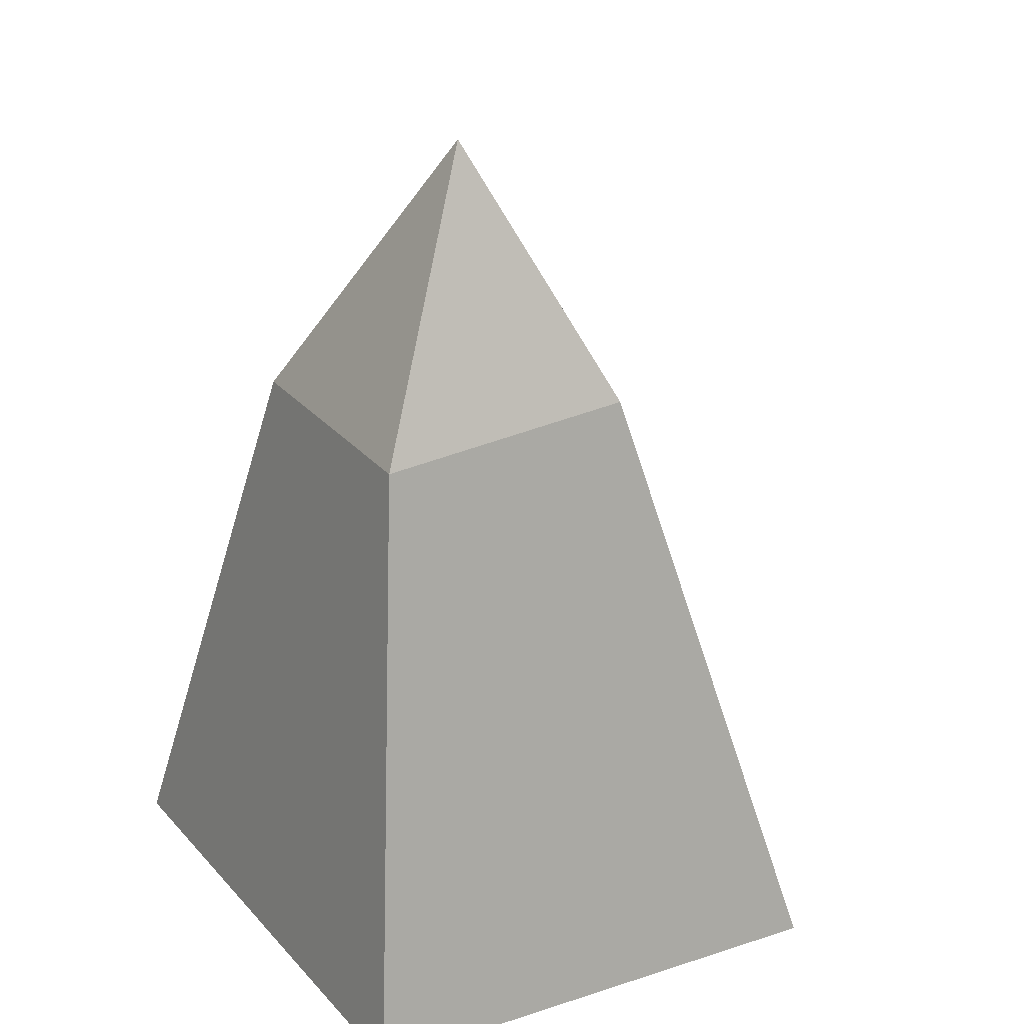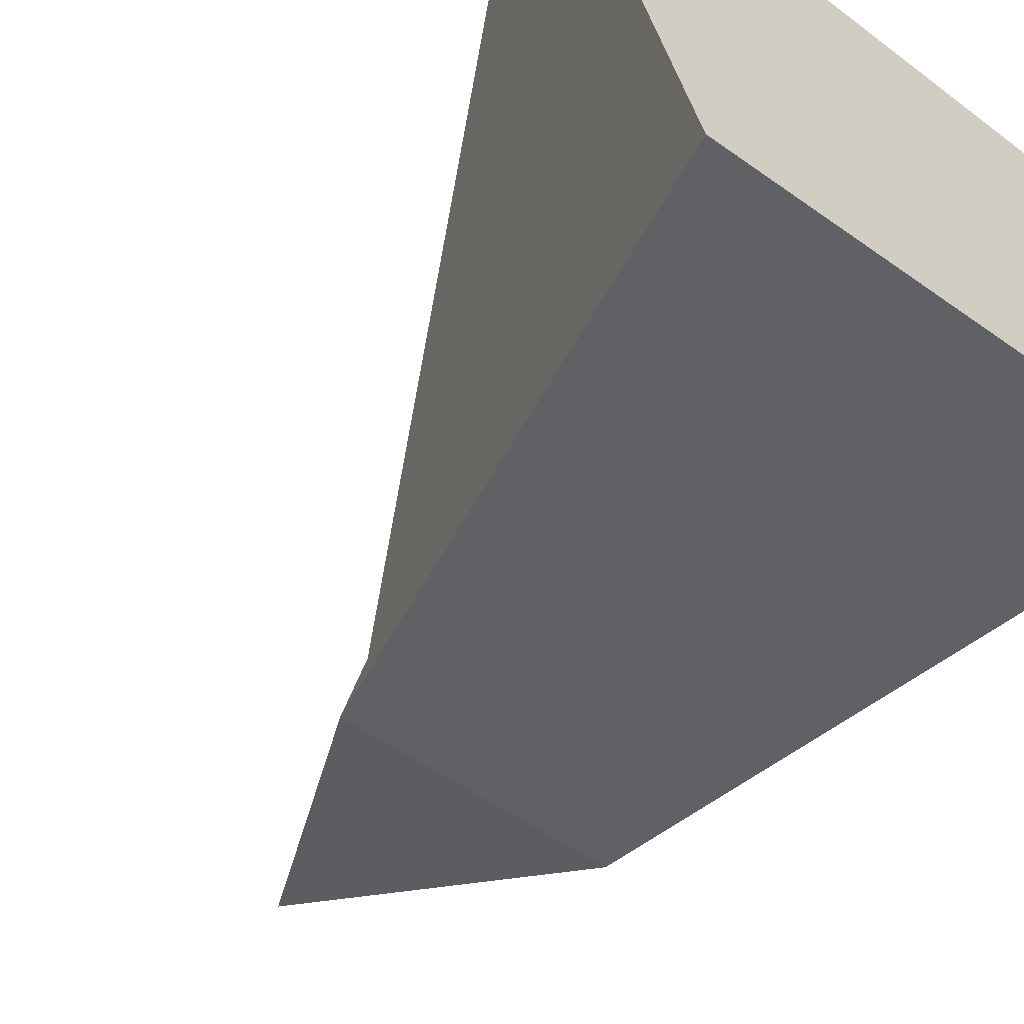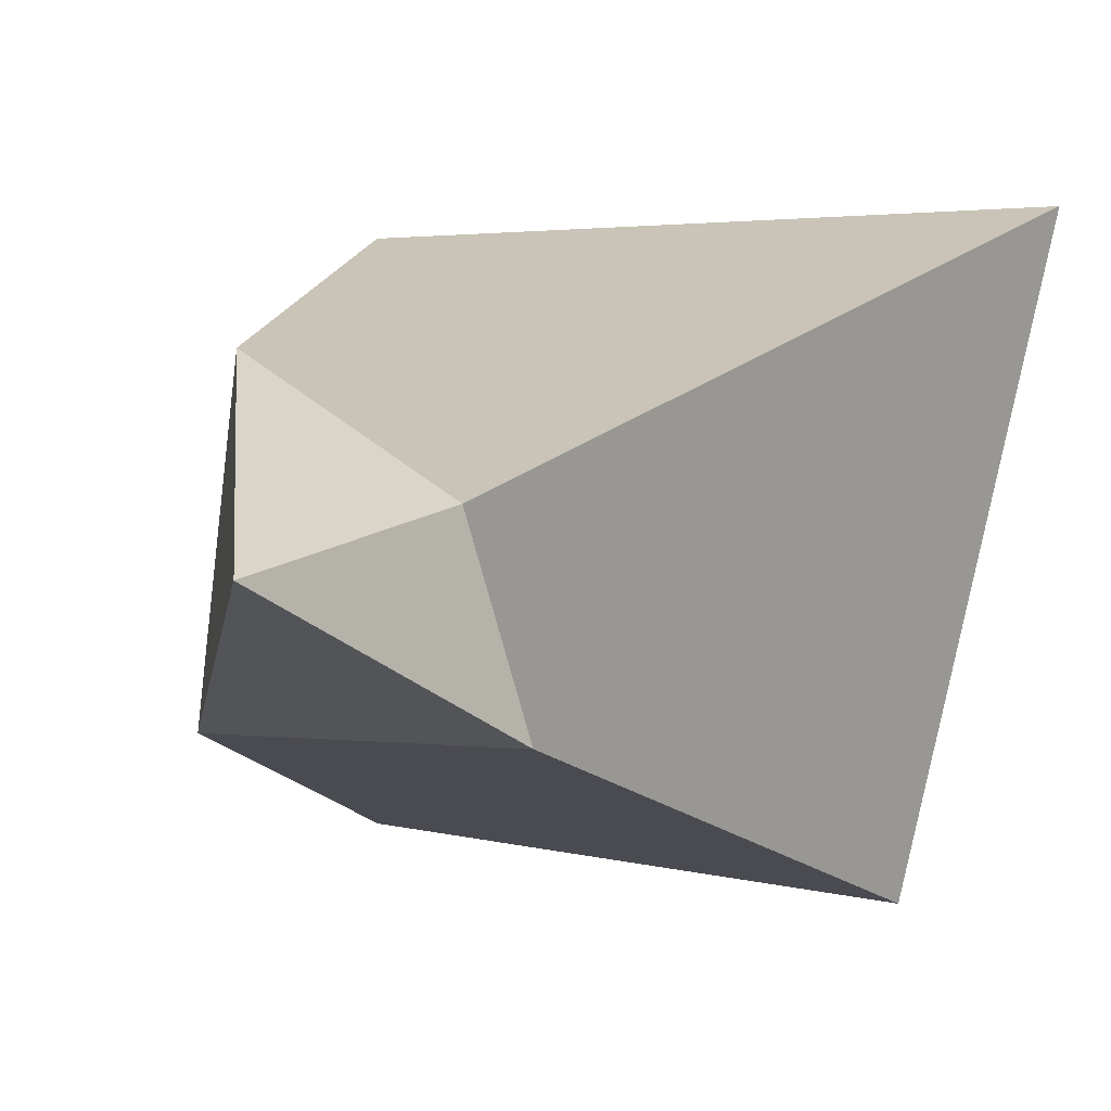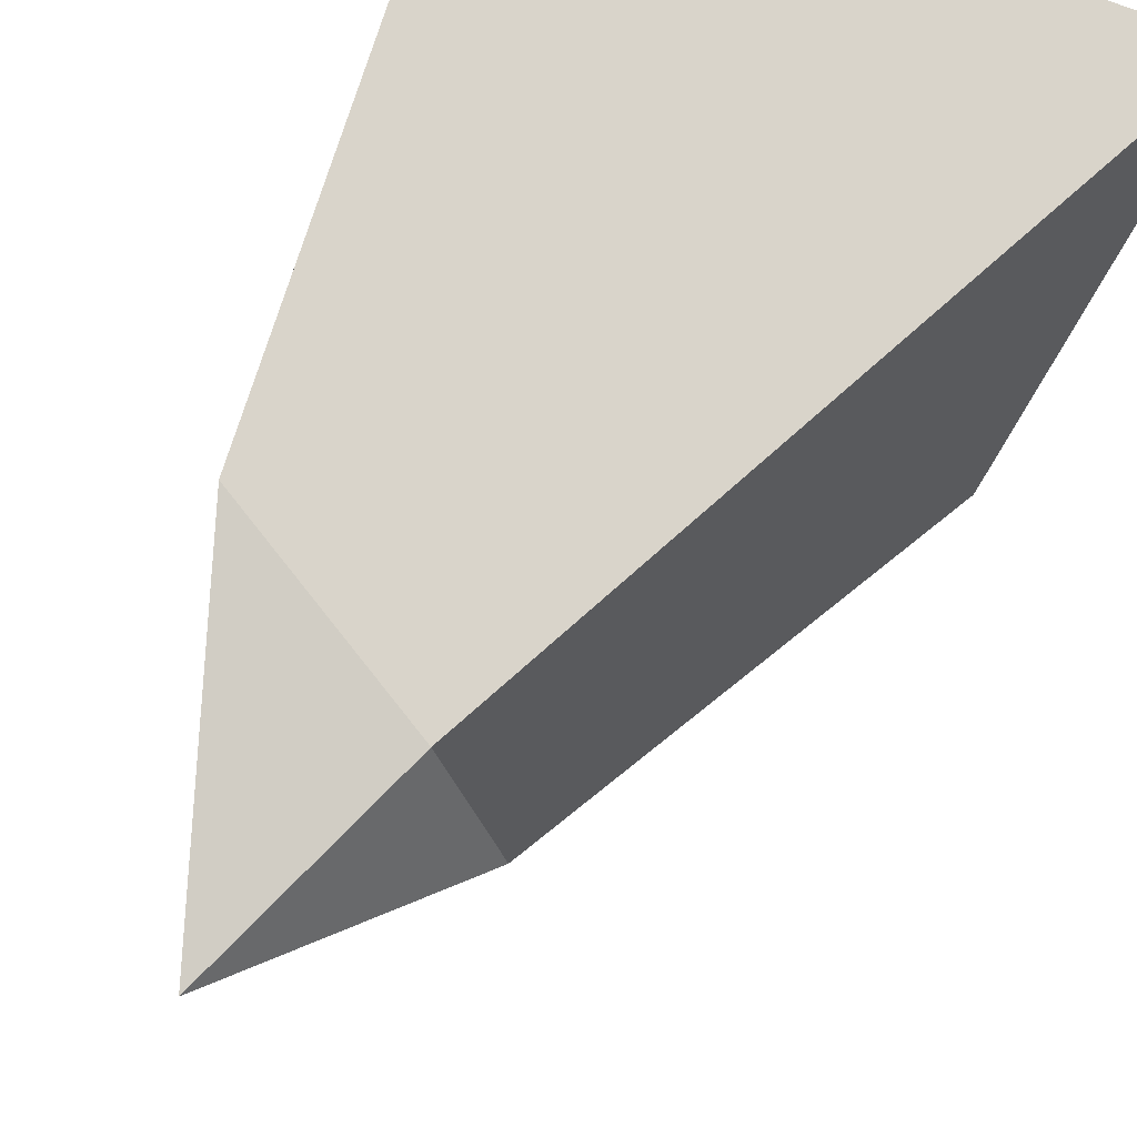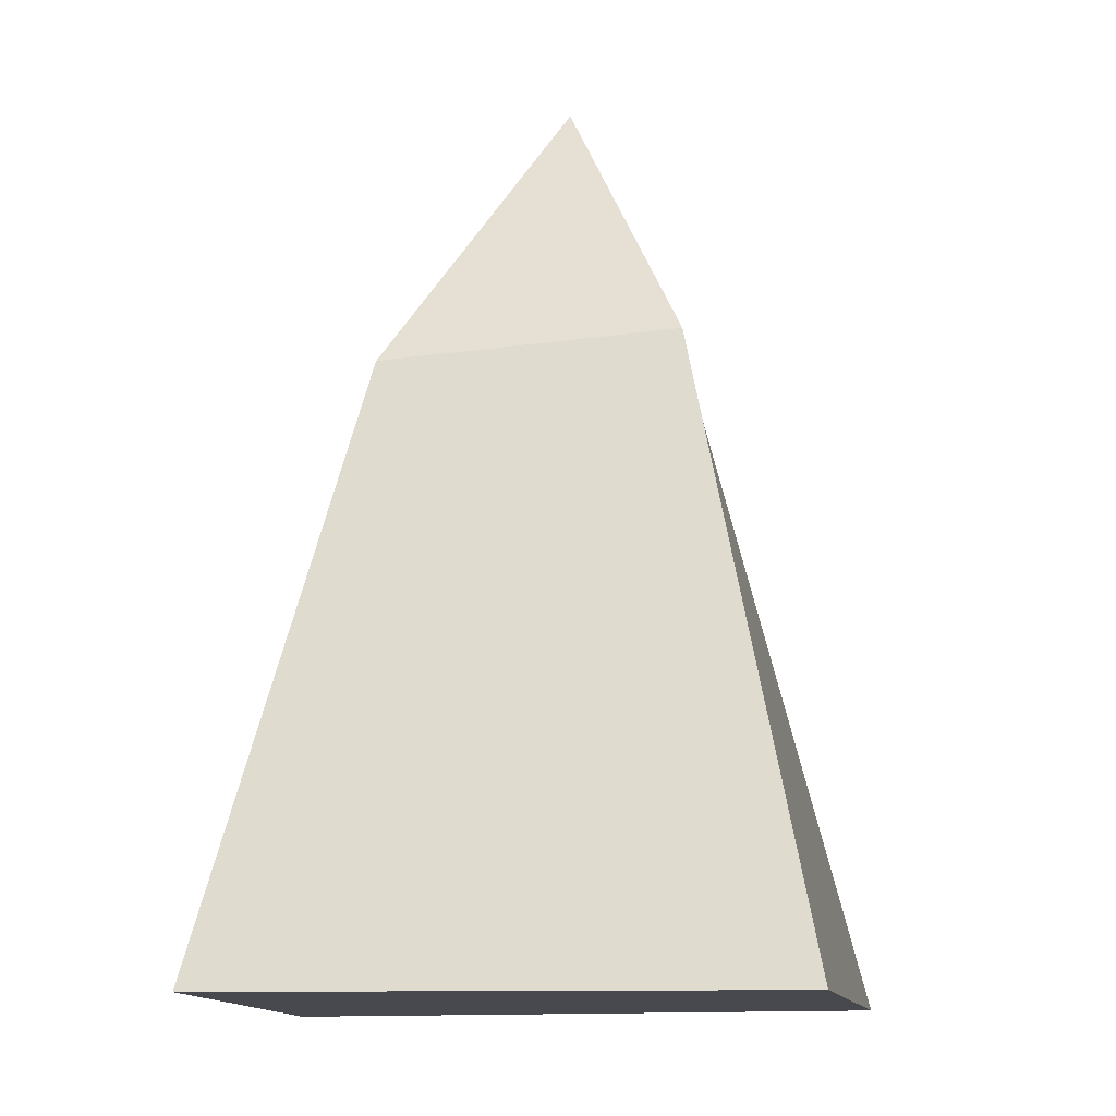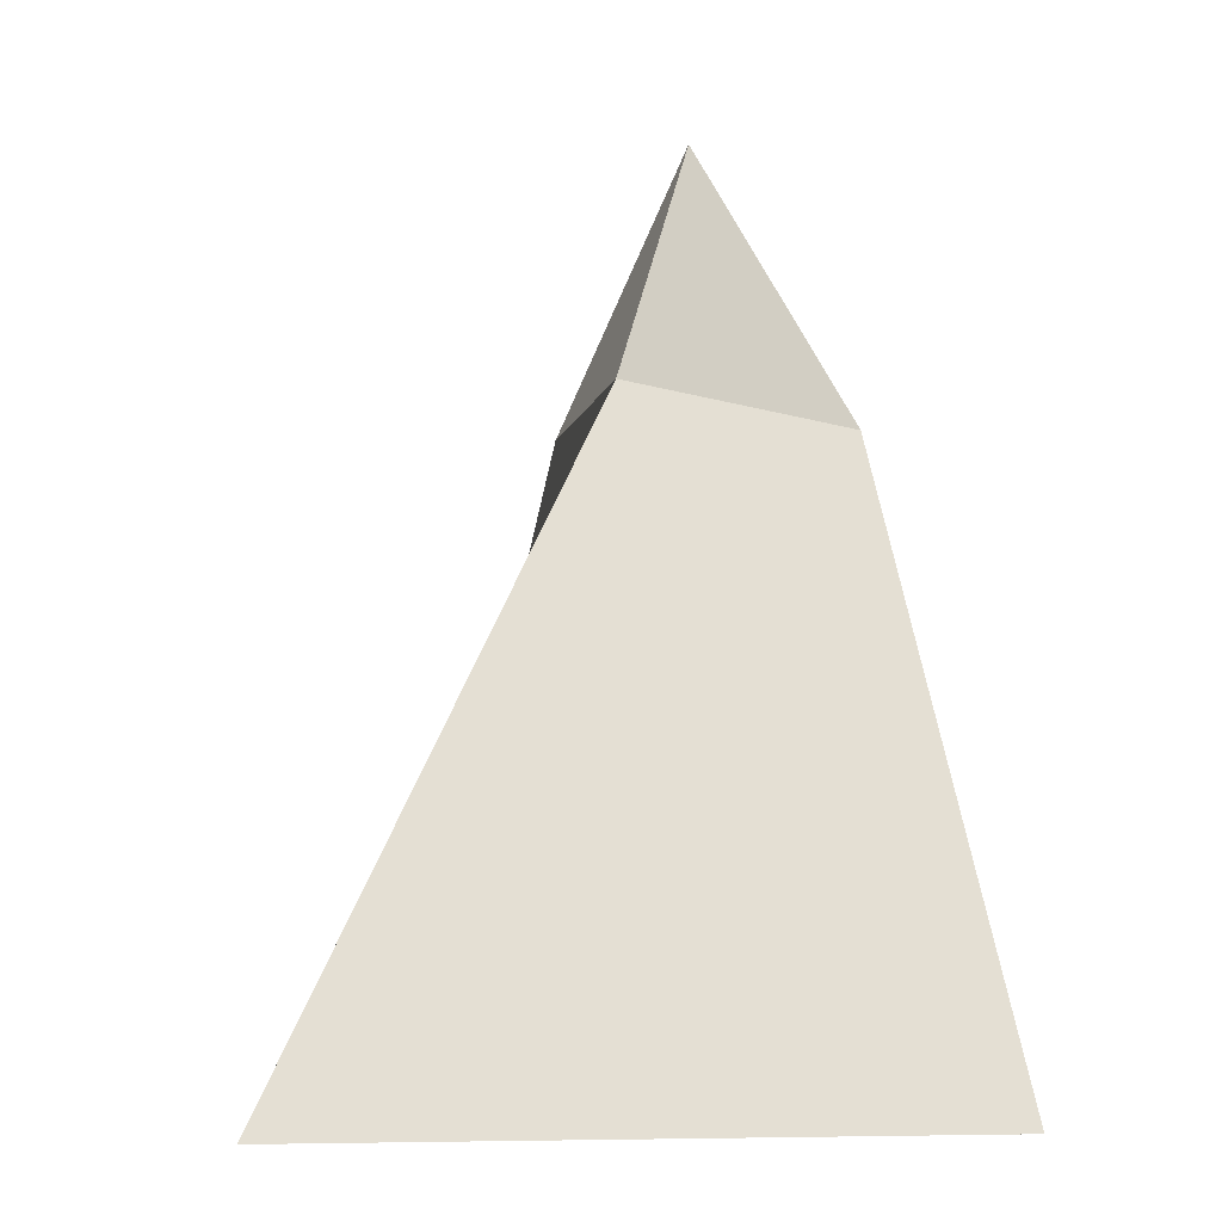
<metadata>
{"format":"obj","ext":"obj","renderer":"f3d","projection":"perspective","resolution":1024,"background":"white","views":[{"elev":27.7,"azim":147.1,"up":"+Y"},{"elev":-61.3,"azim":-37.7,"up":"+Z"},{"elev":-0.3,"azim":-161.9,"up":"+Z"},{"elev":53.6,"azim":-152.4,"up":"+Z"},{"elev":-12.6,"azim":94.5,"up":"+Y"},{"elev":-4.4,"azim":-5.4,"up":"+Y"}]}
</metadata>
<code>
o mountain.001_Cube.149
v -1.647 0.4092 1.425
v -0.2828 3.165 0.2713
v -1.038 0.4092 -1.185
v -0.4616 3.027 -0.4717
v 1.071 0.4092 1.395
v 0.574 2.902 0.7783
v 1.065 0.4092 -0.936
v 0.6745 2.976 -0.4434
v 0.02955 4.148 0.04257
f 2 4 3 1
f 4 8 7 3
f 8 6 5 7
f 6 2 1 5
f 1 3 7 5
f 8 4 9
f 6 8 9
f 4 2 9
f 2 6 9

</code>
